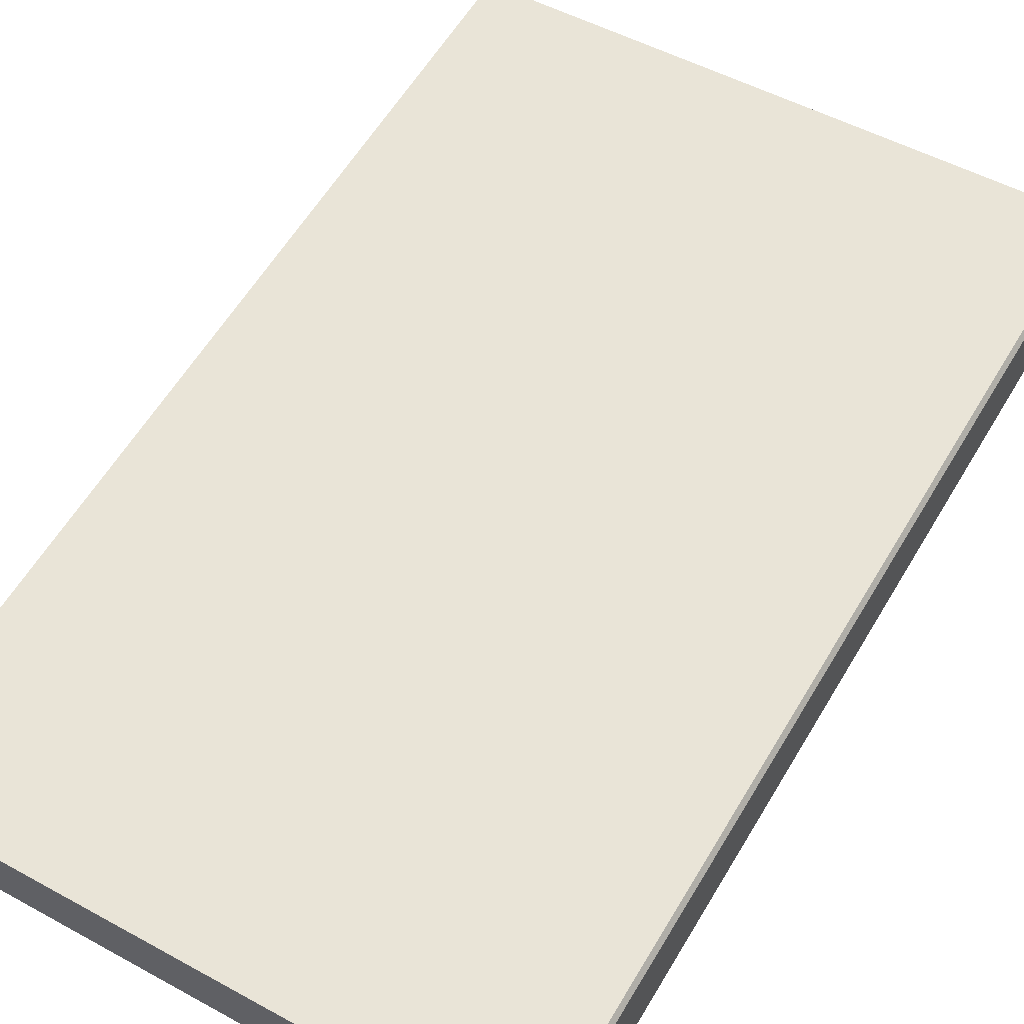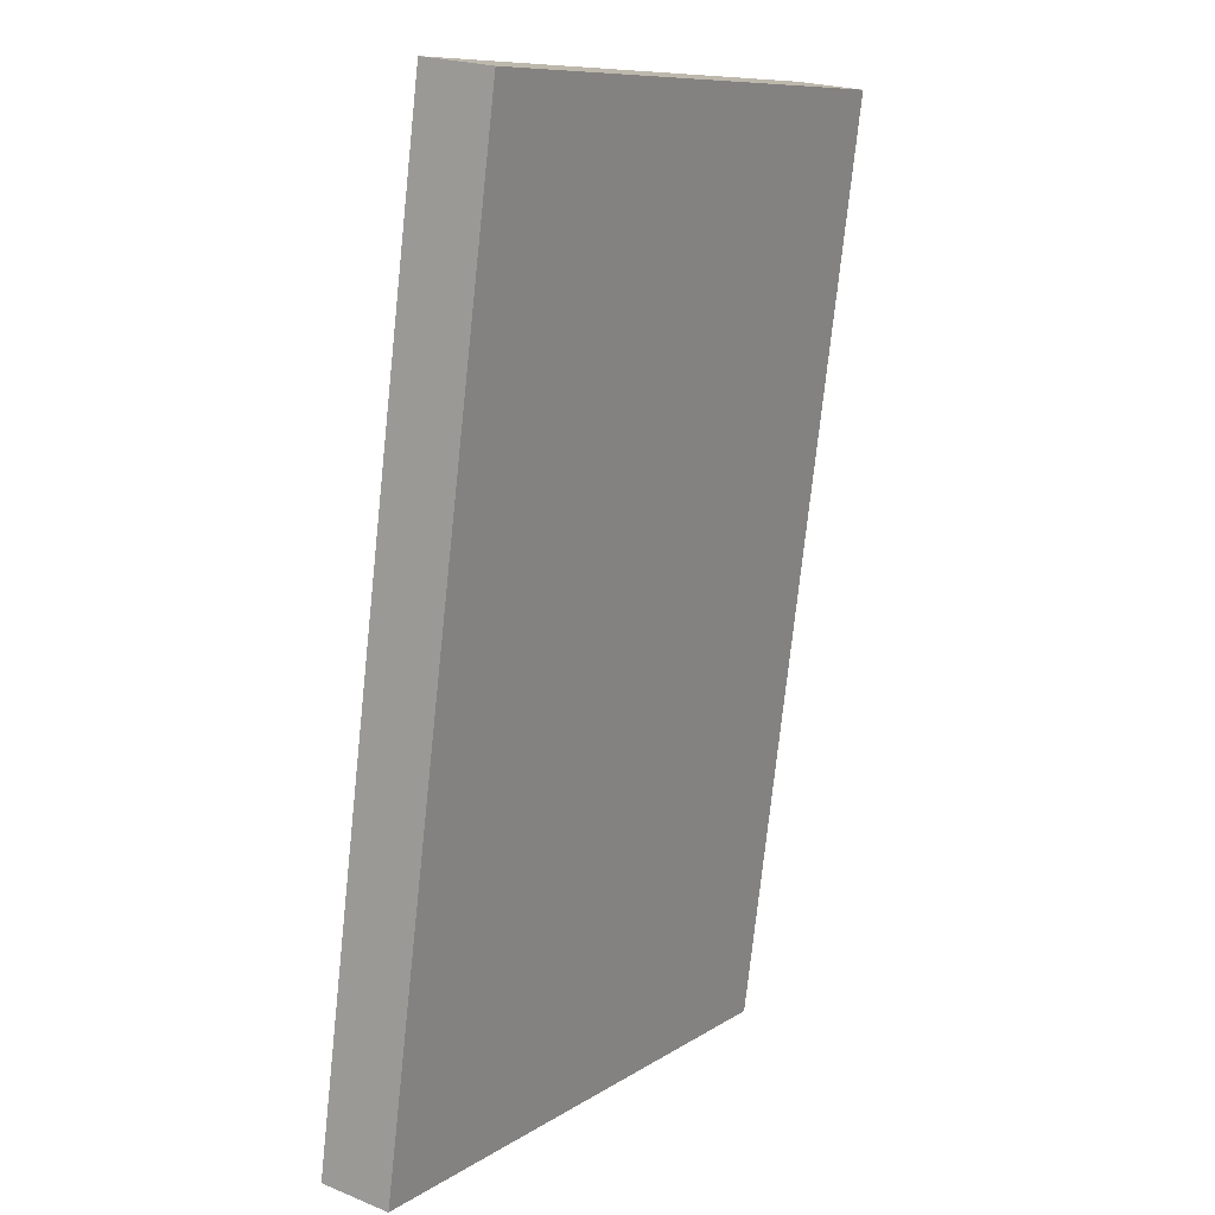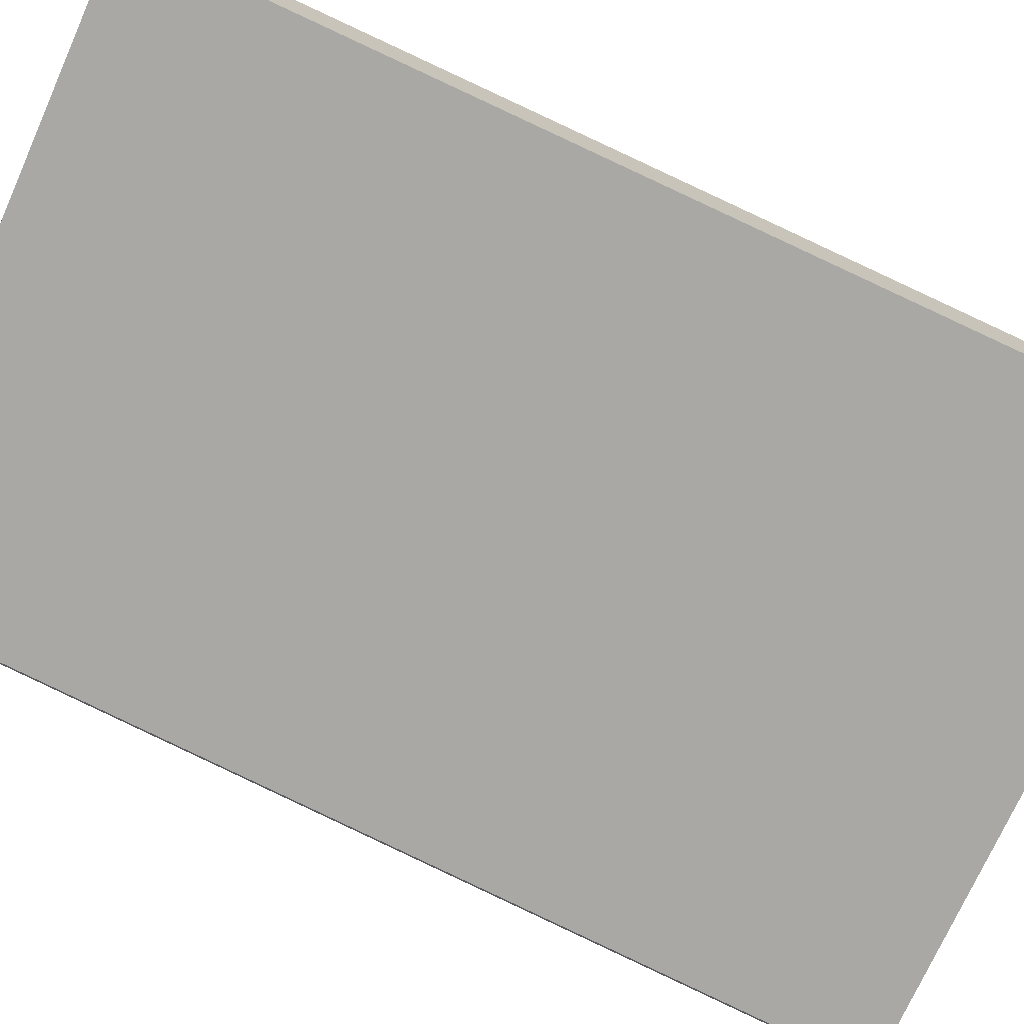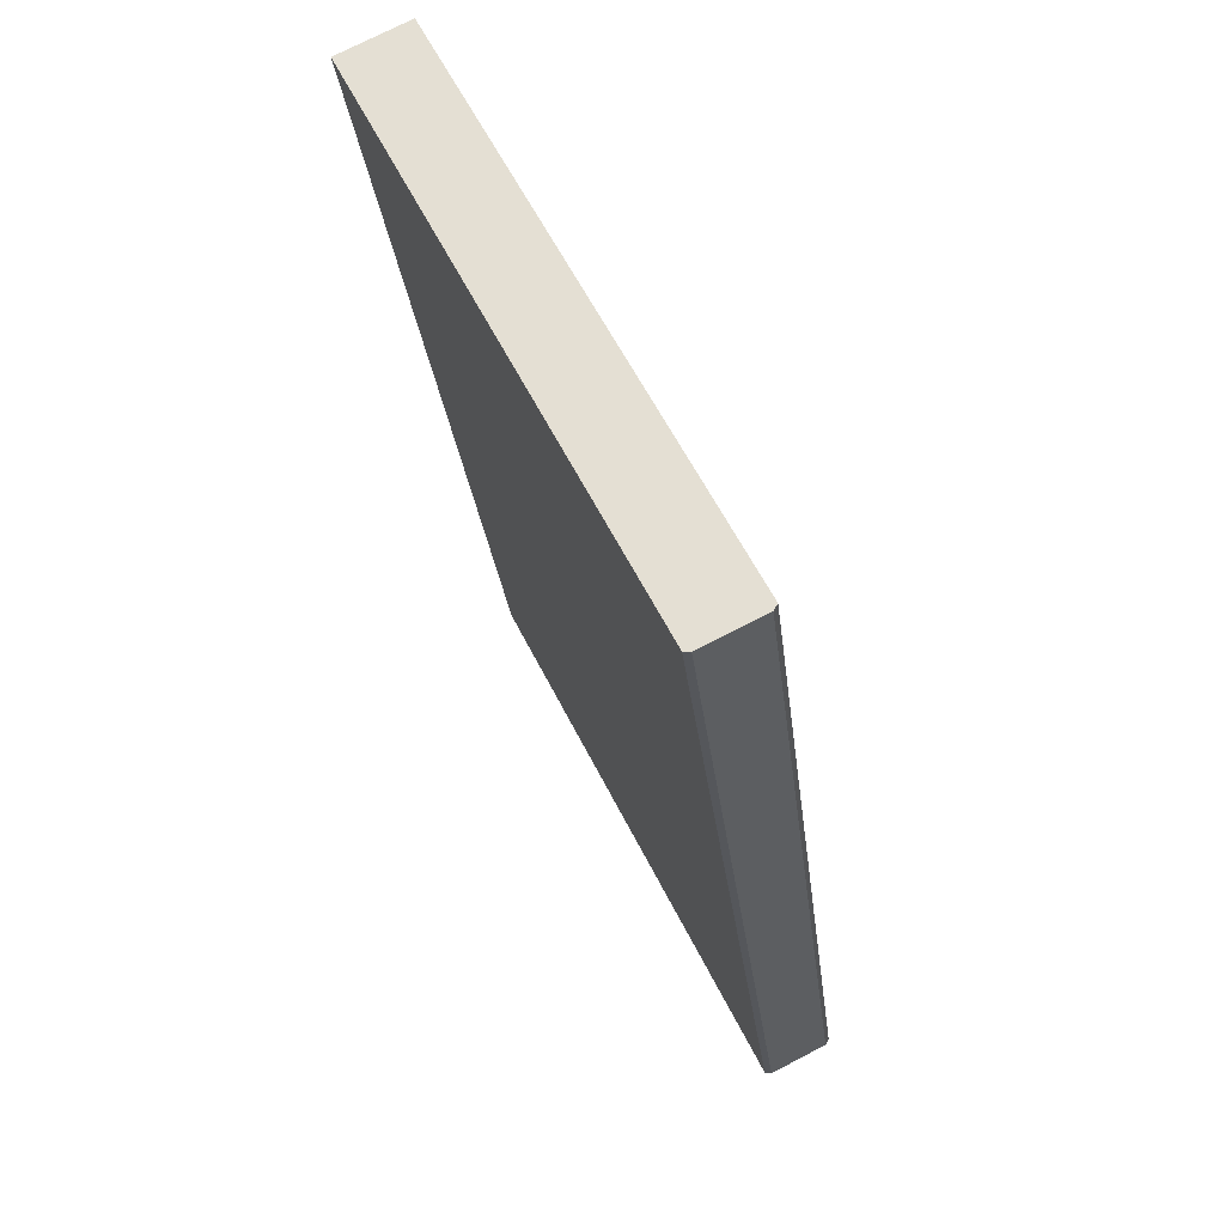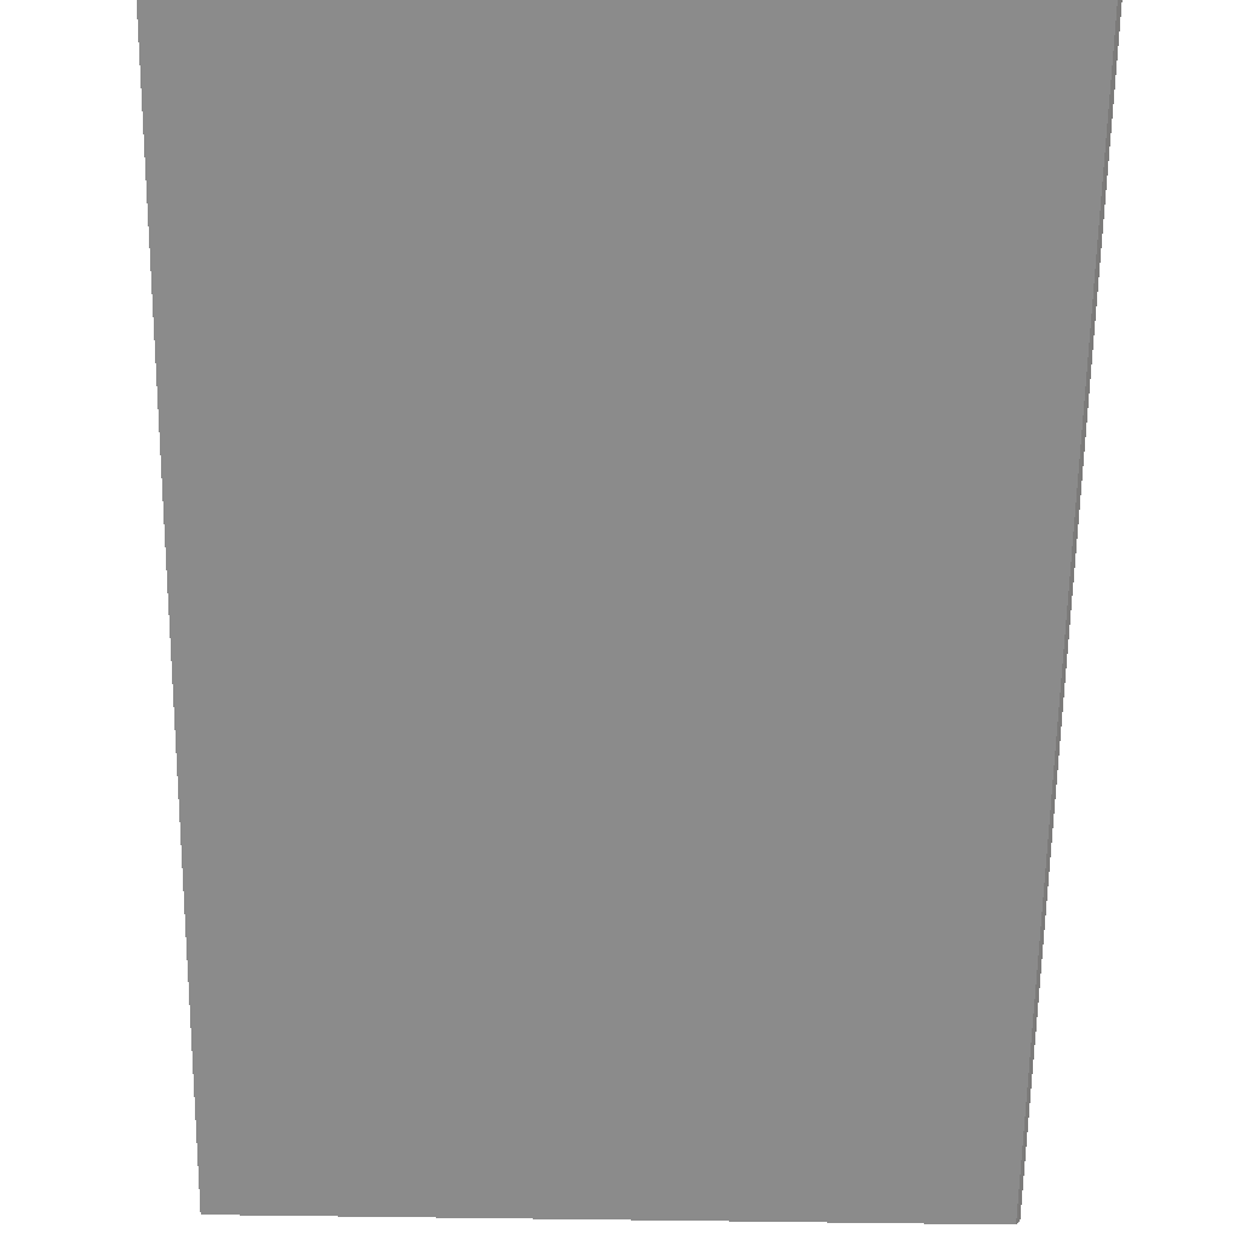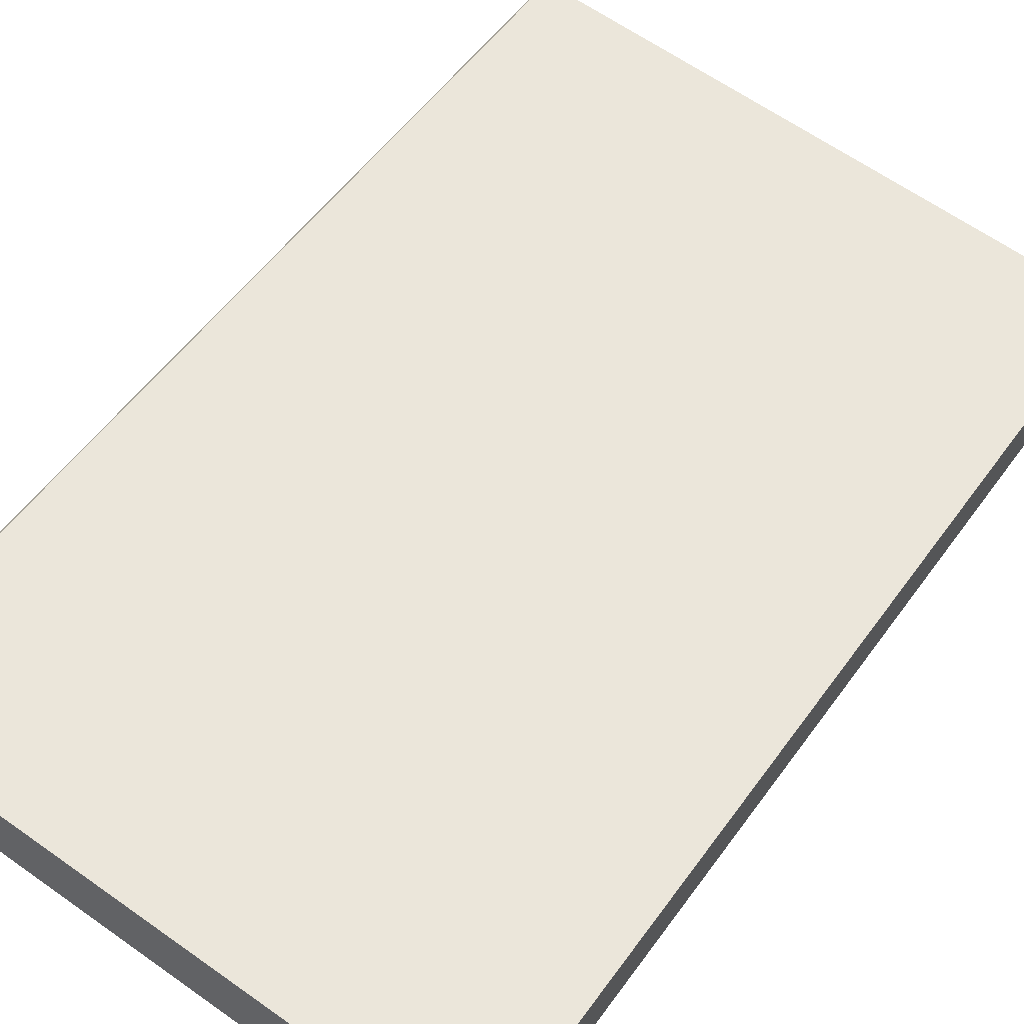
<metadata>
{"format":"obj","ext":"obj","renderer":"f3d","projection":"perspective","resolution":1024,"background":"white","views":[{"elev":50.9,"azim":30.9,"up":"+Z"},{"elev":10.0,"azim":-57.0,"up":"+Y"},{"elev":-73.5,"azim":-114.1,"up":"+Z"},{"elev":59.0,"azim":63.6,"up":"+Y"},{"elev":-71.2,"azim":-0.8,"up":"+Z"},{"elev":63.6,"azim":-144.5,"up":"+Z"}]}
</metadata>
<code>
o Books_0004
v -2.323 0.9347 4.117
v -2.187 0.9347 4.117
v -2.187 1.148 4.144
v -2.323 1.148 4.144
v -2.187 0.9326 4.134
v -2.323 0.9326 4.134
v -2.323 1.146 4.161
v -2.187 1.146 4.161
v -2.186 0.9346 4.118
v -2.187 0.9347 4.117
v -2.323 0.9347 4.117
v -2.323 0.9346 4.118
v -2.323 0.9328 4.132
v -2.186 0.9328 4.132
v -2.323 0.9326 4.134
v -2.187 0.9326 4.134
v -2.323 0.9326 4.134
v -2.323 0.9328 4.132
v -2.323 1.146 4.16
v -2.323 1.146 4.161
v -2.323 0.9346 4.118
v -2.323 1.148 4.146
v -2.323 0.9347 4.117
v -2.323 1.148 4.144
v -2.187 0.9347 4.117
v -2.186 0.9346 4.118
v -2.186 1.148 4.146
v -2.187 1.148 4.144
v -2.186 0.9346 4.118
v -2.186 0.9328 4.132
v -2.186 1.146 4.16
v -2.186 1.148 4.146
v -2.186 0.9328 4.132
v -2.187 0.9326 4.134
v -2.187 1.146 4.161
v -2.186 1.146 4.16
v -2.323 1.146 4.161
v -2.323 1.146 4.16
v -2.186 1.146 4.16
v -2.187 1.146 4.161
v -2.323 1.148 4.146
v -2.186 1.148 4.146
v -2.323 1.148 4.144
v -2.187 1.148 4.144
f 1 2 3
f 1 3 4
f 5 6 7
f 5 7 8
f 9 10 11
f 9 11 12
f 12 13 14
f 12 14 9
f 13 15 16
f 13 16 14
f 17 18 19
f 17 19 20
f 18 21 22
f 18 22 19
f 21 23 24
f 21 24 22
f 25 26 27
f 25 27 28
f 29 30 31
f 29 31 32
f 33 34 35
f 33 35 36
f 37 38 39
f 37 39 40
f 38 41 42
f 38 42 39
f 41 43 44
f 41 44 42

</code>
